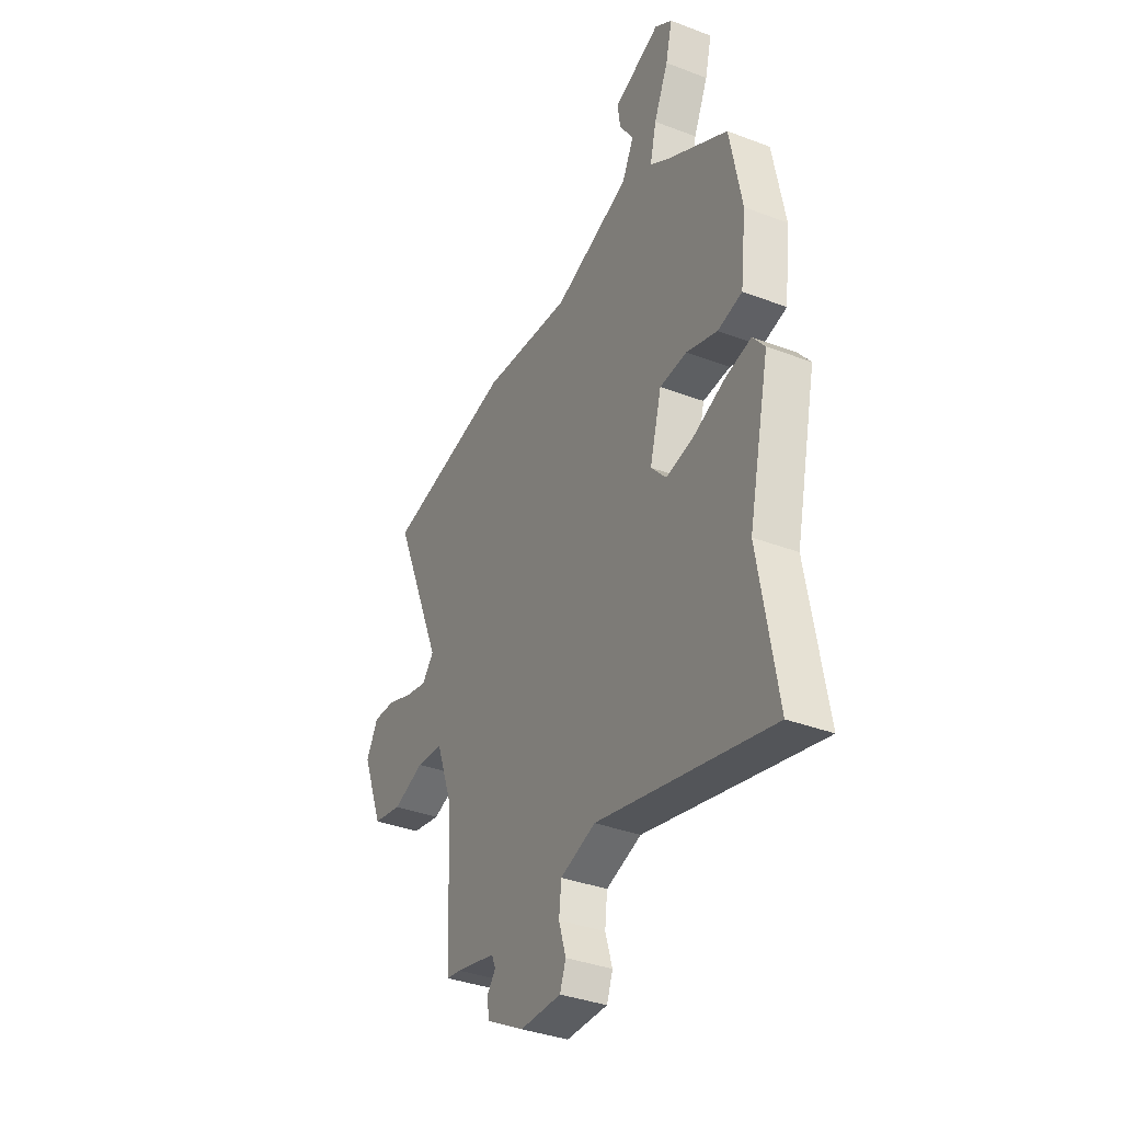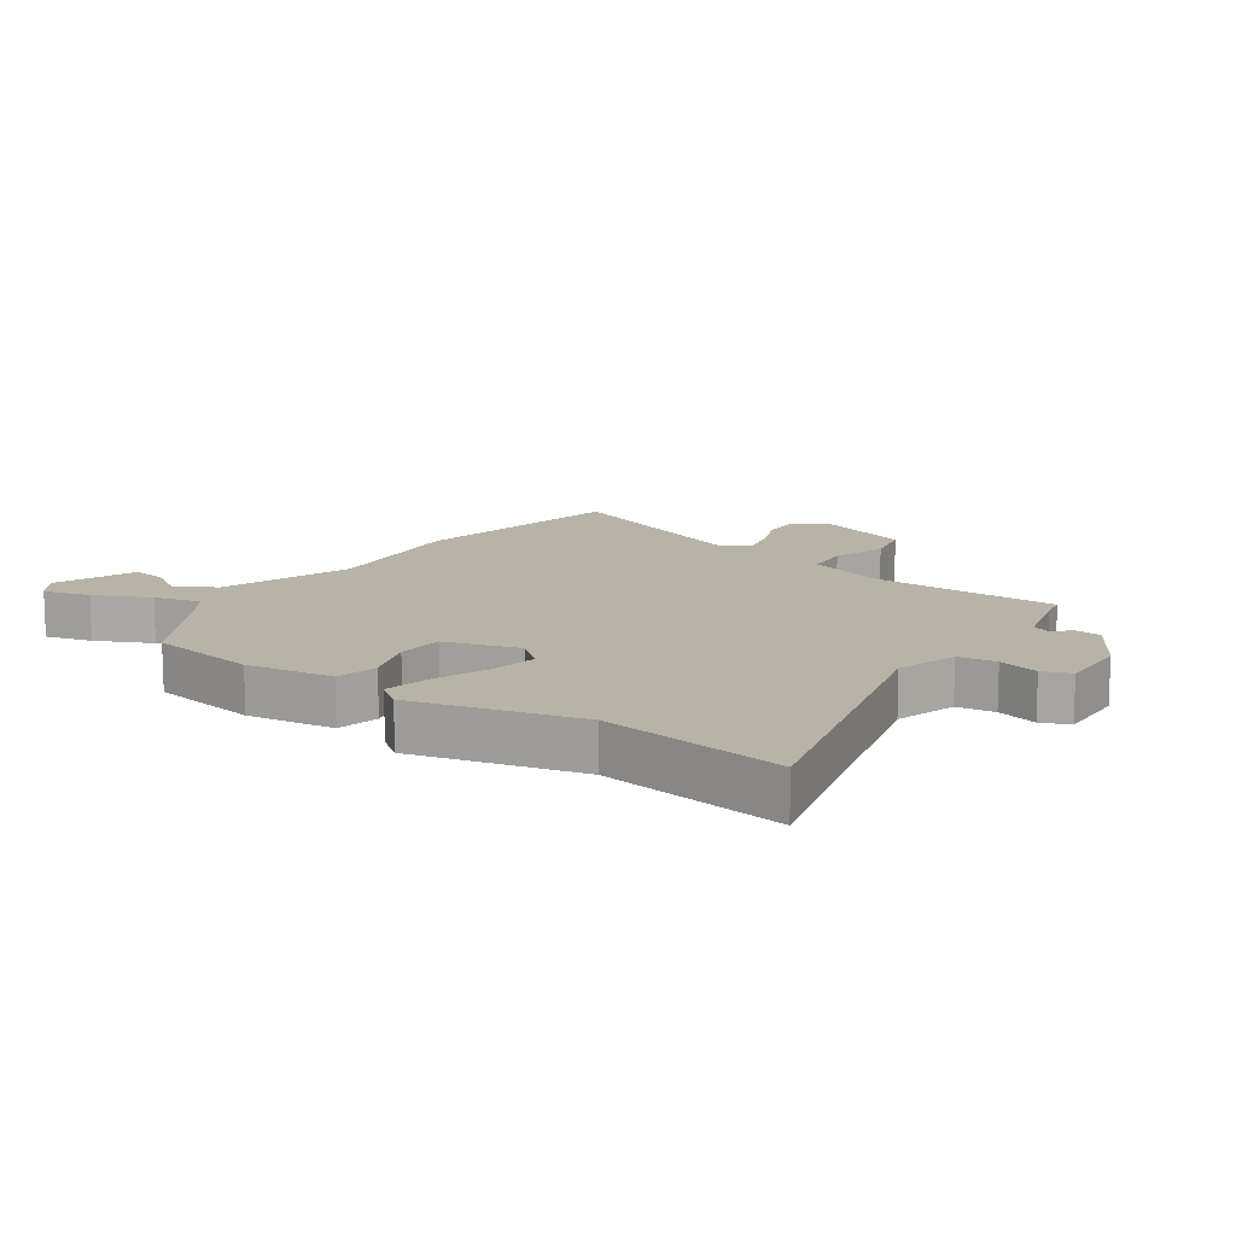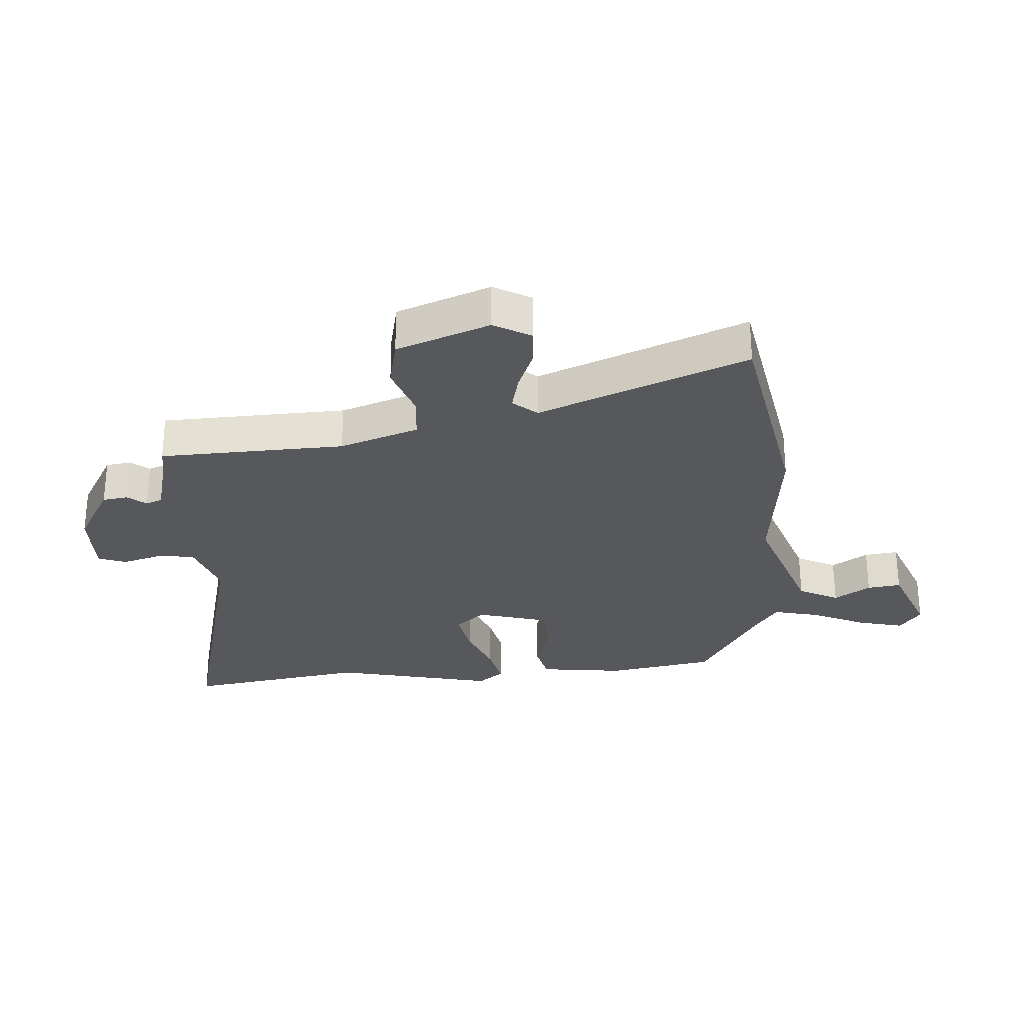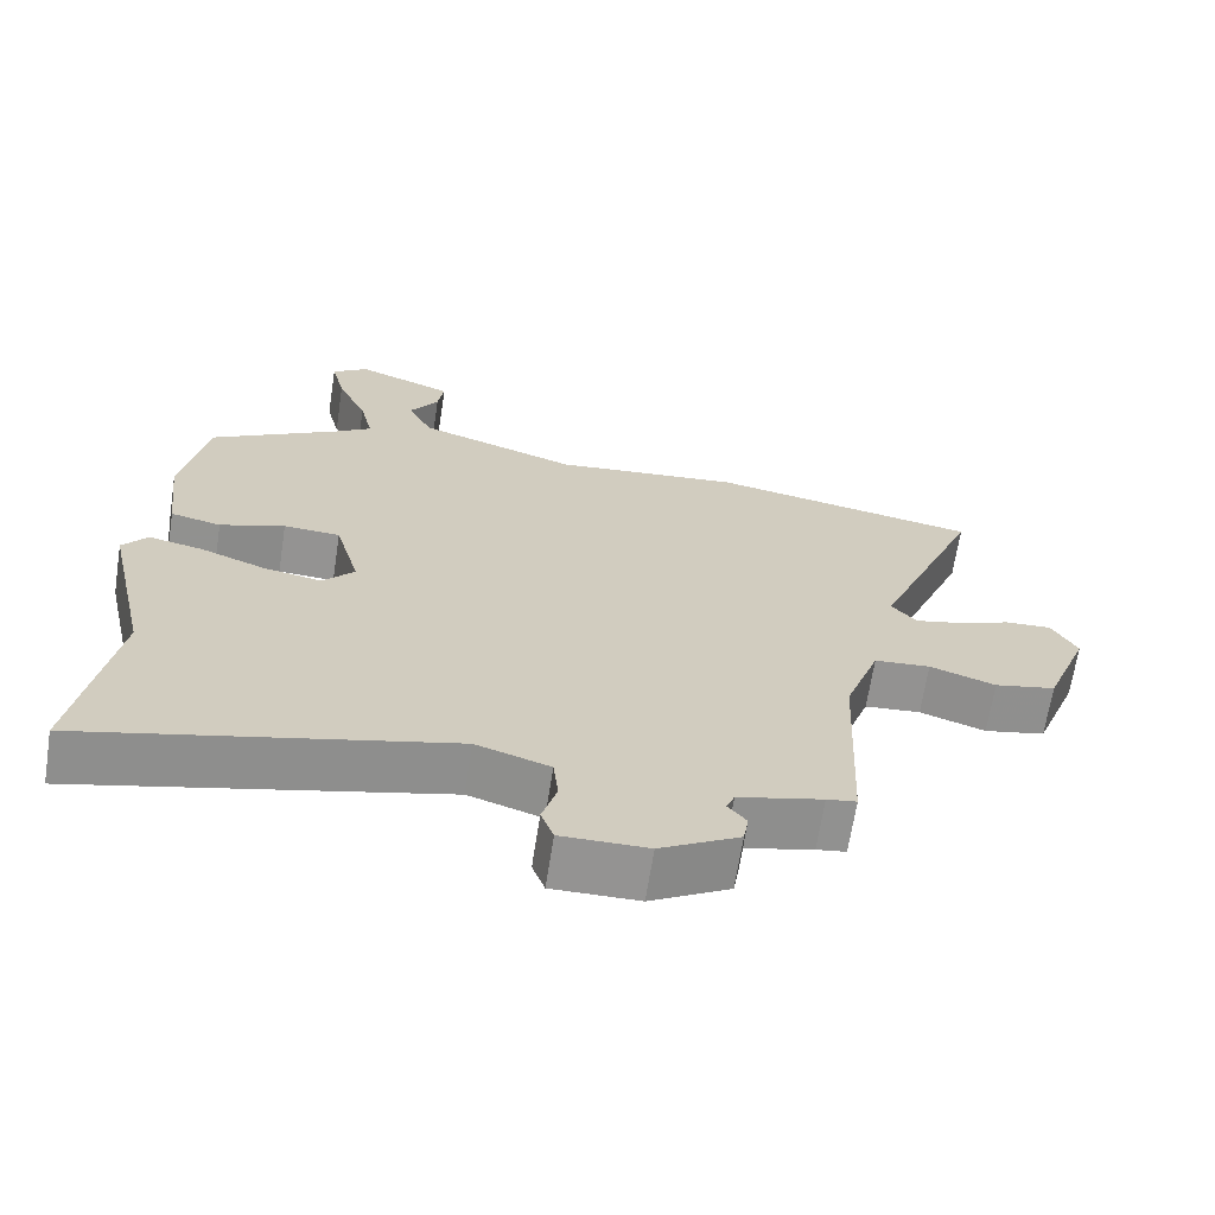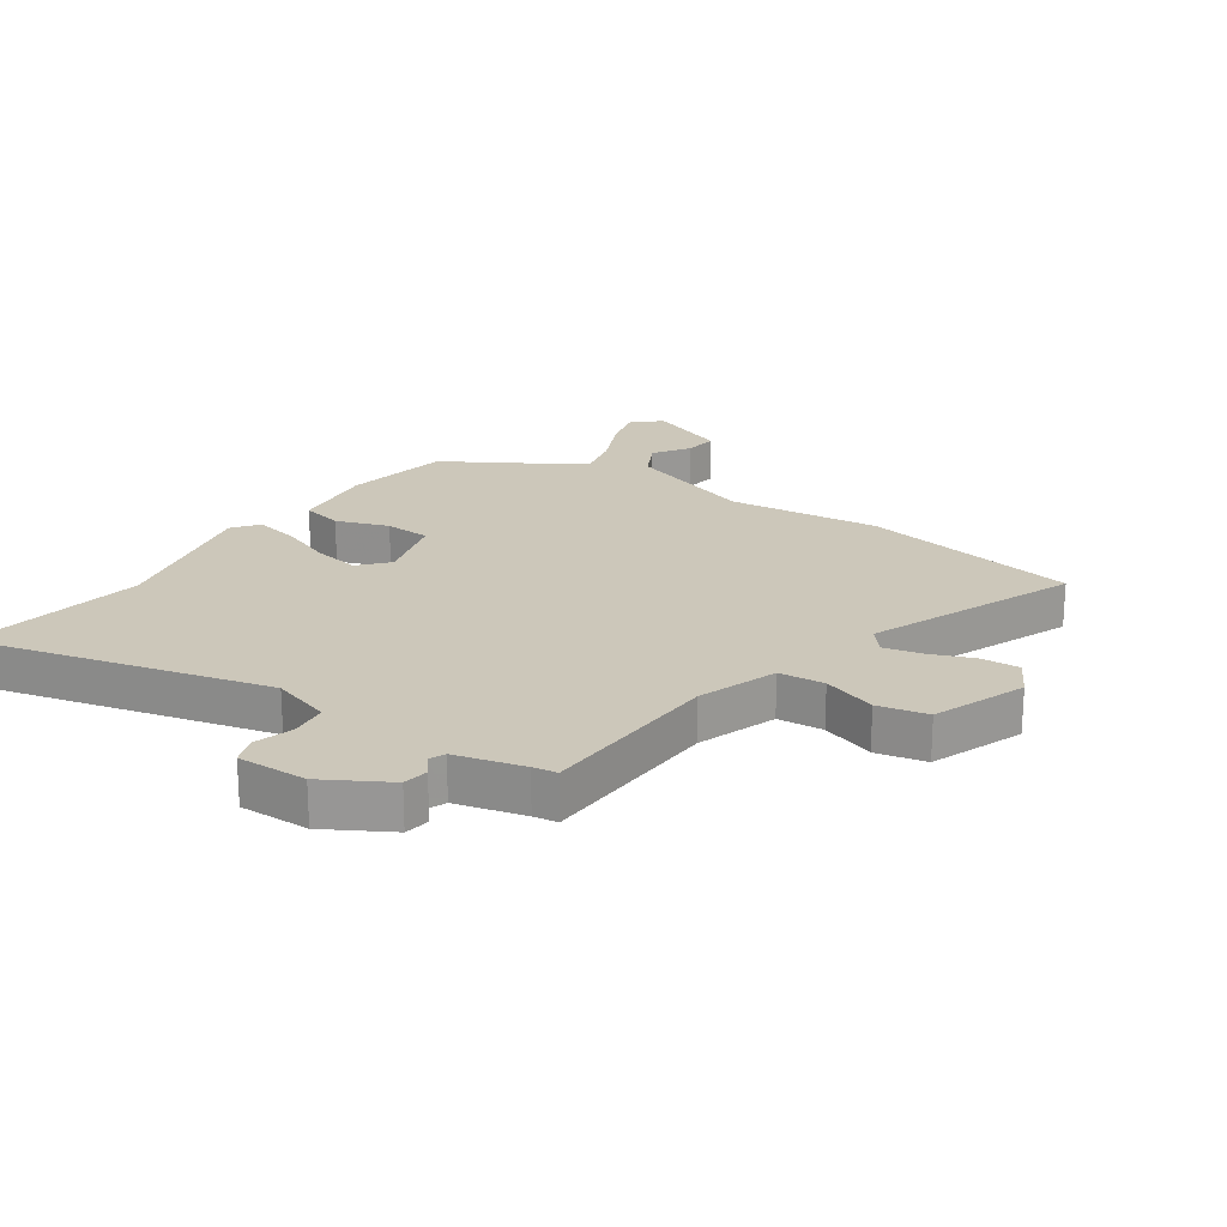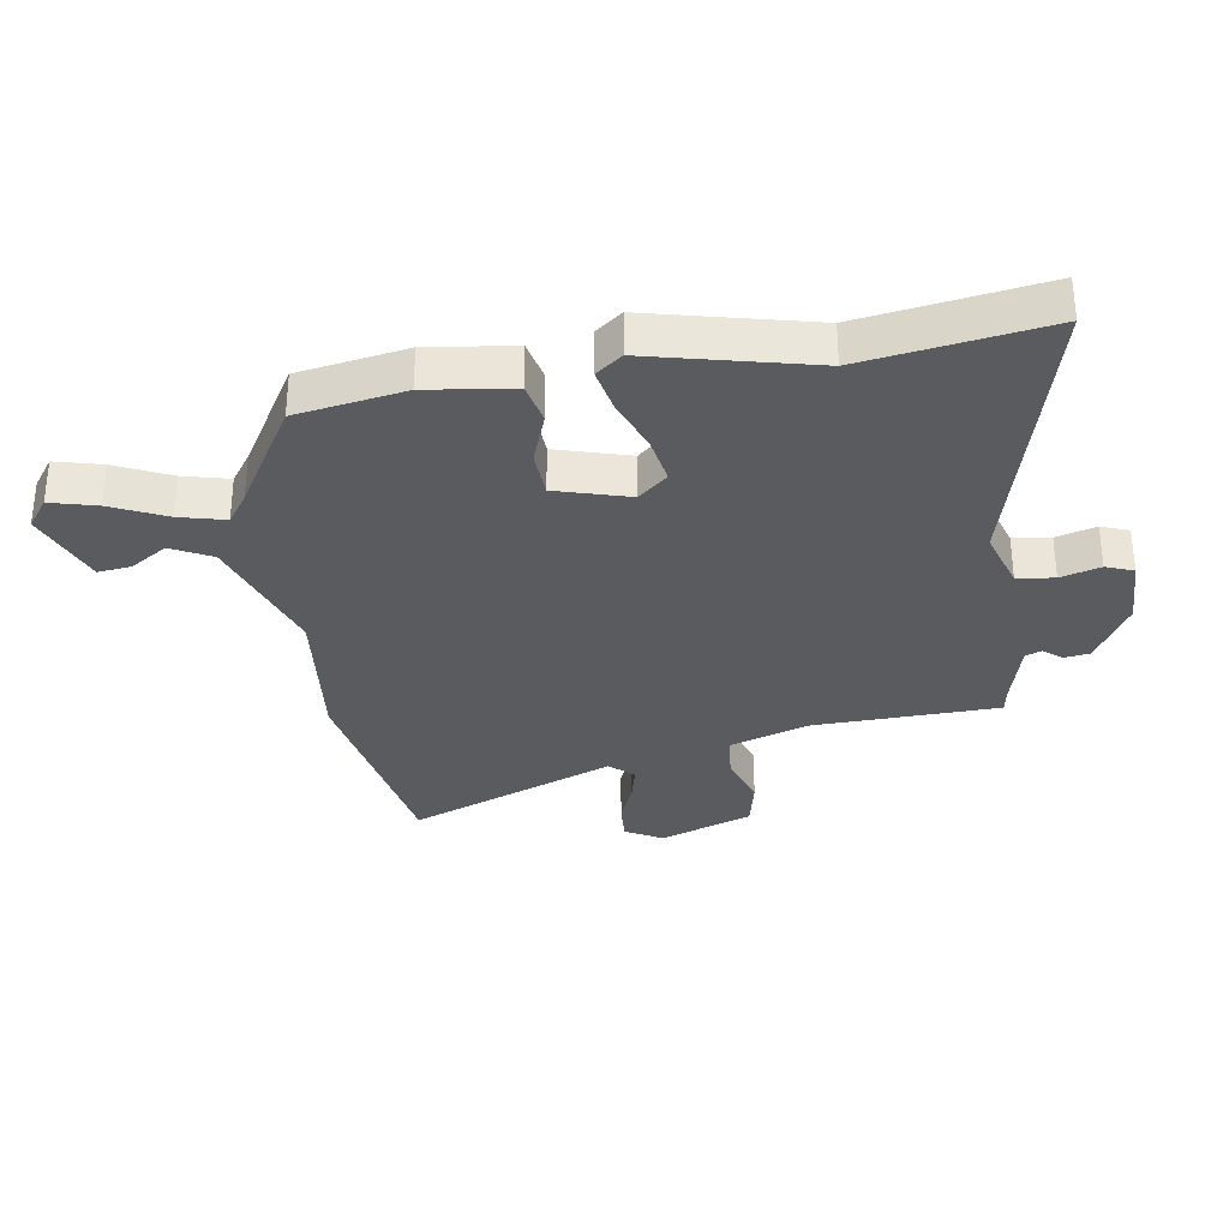
<metadata>
{"format":"obj","ext":"obj","renderer":"f3d","projection":"perspective","resolution":1024,"background":"white","views":[{"elev":-36.4,"azim":63.6,"up":"+Z"},{"elev":12.8,"azim":123.7,"up":"+Y"},{"elev":-28.1,"azim":-86.3,"up":"+Y"},{"elev":-66.8,"azim":171.2,"up":"+Z"},{"elev":21.4,"azim":-146.0,"up":"+Y"},{"elev":-32.0,"azim":98.1,"up":"+Y"}]}
</metadata>
<code>
v -0.689 0.07 0.464
v -0.324 0.07 0.533
v -0.07 0.07 0.508
v 0.148 0.07 0.584
v 0.182 0.07 0.651
v 0.142 0.07 0.711
v 0.134 0.07 0.767
v 0.267 0.07 0.82
v 0.316 0.07 0.785
v 0.297 0.07 0.708
v 0.256 0.07 0.617
v 0.238 0.07 0.541
v 0.288 0.07 0.507
v 0.465 0.07 0.404
v 0.498 0.07 0.225
v 0.481 0.07 0.082
v 0.412 0.07 0.066
v 0.324 0.07 0.096
v 0.247 0.07 0.091
v 0.213 0.07 -0.031
v 0.256 0.07 -0.079
v 0.335 0.07 -0.064
v 0.424 0.07 -0.029
v 0.498 0.07 -0.013
v 0.532 0.07 -0.056
v 0.471 0.07 -0.327
v 0.522 0.07 -0.629
v 0.031 0.07 -0.51
v -0.069 0.07 -0.543
v -0.076 0.07 -0.605
v -0.056 0.07 -0.671
v -0.073 0.07 -0.717
v -0.19 0.07 -0.716
v -0.297 0.07 -0.656
v -0.304 0.07 -0.614
v -0.279 0.07 -0.583
v -0.29 0.07 -0.556
v -0.404 0.07 -0.528
v -0.444 0.07 -0.522
v -0.458 0.07 -0.214
v -0.505 0.07 -0.083
v -0.581 0.07 -0.077
v -0.67 0.07 -0.108
v -0.753 0.07 -0.091
v -0.813 0.07 0.063
v -0.779 0.07 0.125
v -0.715 0.07 0.122
v -0.642 0.07 0.094
v -0.58 0.07 0.08
v -0.546 0.07 0.12
v -0.689 0 0.464
v -0.324 0 0.533
v -0.07 0 0.508
v 0.148 0 0.584
v 0.182 0 0.651
v 0.142 0 0.711
v 0.134 0 0.767
v 0.267 0 0.82
v 0.316 0 0.785
v 0.297 0 0.708
v 0.256 0 0.617
v 0.238 0 0.541
v 0.288 0 0.507
v 0.465 0 0.404
v 0.498 0 0.225
v 0.481 0 0.082
v 0.412 0 0.066
v 0.324 0 0.096
v 0.247 0 0.091
v 0.213 0 -0.031
v 0.256 0 -0.079
v 0.335 0 -0.064
v 0.424 0 -0.029
v 0.498 0 -0.013
v 0.532 0 -0.056
v 0.471 0 -0.327
v 0.522 0 -0.629
v 0.031 0 -0.51
v -0.069 0 -0.543
v -0.076 0 -0.605
v -0.056 0 -0.671
v -0.073 0 -0.717
v -0.19 0 -0.716
v -0.297 0 -0.656
v -0.304 0 -0.614
v -0.279 0 -0.583
v -0.29 0 -0.556
v -0.404 0 -0.528
v -0.444 0 -0.522
v -0.458 0 -0.214
v -0.505 0 -0.083
v -0.581 0 -0.077
v -0.67 0 -0.108
v -0.753 0 -0.091
v -0.813 0 0.063
v -0.779 0 0.125
v -0.715 0 0.122
v -0.642 0 0.094
v -0.58 0 0.08
v -0.546 0 0.12
f 45 46 47 48
f 45 48 49
f 42 43 44 45
f 41 42 45 49
f 38 39 40
f 37 38 40
f 37 40 41
f 33 34 35 36
f 33 36 37
f 30 31 32 33
f 29 30 33 37
f 28 29 37 41
f 26 27 28 41
f 22 23 24 25
f 21 22 25 26
f 20 21 26 41
f 15 16 17 18
f 13 14 15 18
f 12 13 18 19
f 8 9 10 11
f 8 11 12
f 5 6 7 8
f 5 8 12
f 4 5 12 19
f 50 1 2 3
f 20 41 49 50
f 19 20 50
f 3 4 19 50
f 98 97 96 95
f 99 98 95
f 95 94 93 92
f 99 95 92 91
f 90 89 88
f 90 88 87
f 91 90 87
f 86 85 84 83
f 87 86 83
f 83 82 81 80
f 87 83 80 79
f 91 87 79 78
f 91 78 77 76
f 75 74 73 72
f 76 75 72 71
f 91 76 71 70
f 68 67 66 65
f 68 65 64 63
f 69 68 63 62
f 61 60 59 58
f 62 61 58
f 58 57 56 55
f 62 58 55
f 69 62 55 54
f 53 52 51 100
f 100 99 91 70
f 100 70 69
f 100 69 54 53
f 1 51 52 2
f 2 52 53 3
f 3 53 54 4
f 4 54 55 5
f 5 55 56 6
f 6 56 57 7
f 7 57 58 8
f 8 58 59 9
f 9 59 60 10
f 10 60 61 11
f 11 61 62 12
f 12 62 63 13
f 13 63 64 14
f 14 64 65 15
f 15 65 66 16
f 16 66 67 17
f 17 67 68 18
f 18 68 69 19
f 19 69 70 20
f 20 70 71 21
f 21 71 72 22
f 22 72 73 23
f 23 73 74 24
f 24 74 75 25
f 25 75 76 26
f 26 76 77 27
f 27 77 78 28
f 28 78 79 29
f 29 79 80 30
f 30 80 81 31
f 31 81 82 32
f 32 82 83 33
f 33 83 84 34
f 34 84 85 35
f 35 85 86 36
f 36 86 87 37
f 37 87 88 38
f 38 88 89 39
f 39 89 90 40
f 40 90 91 41
f 41 91 92 42
f 42 92 93 43
f 43 93 94 44
f 44 94 95 45
f 45 95 96 46
f 46 96 97 47
f 47 97 98 48
f 48 98 99 49
f 49 99 100 50
f 50 100 51 1

</code>
